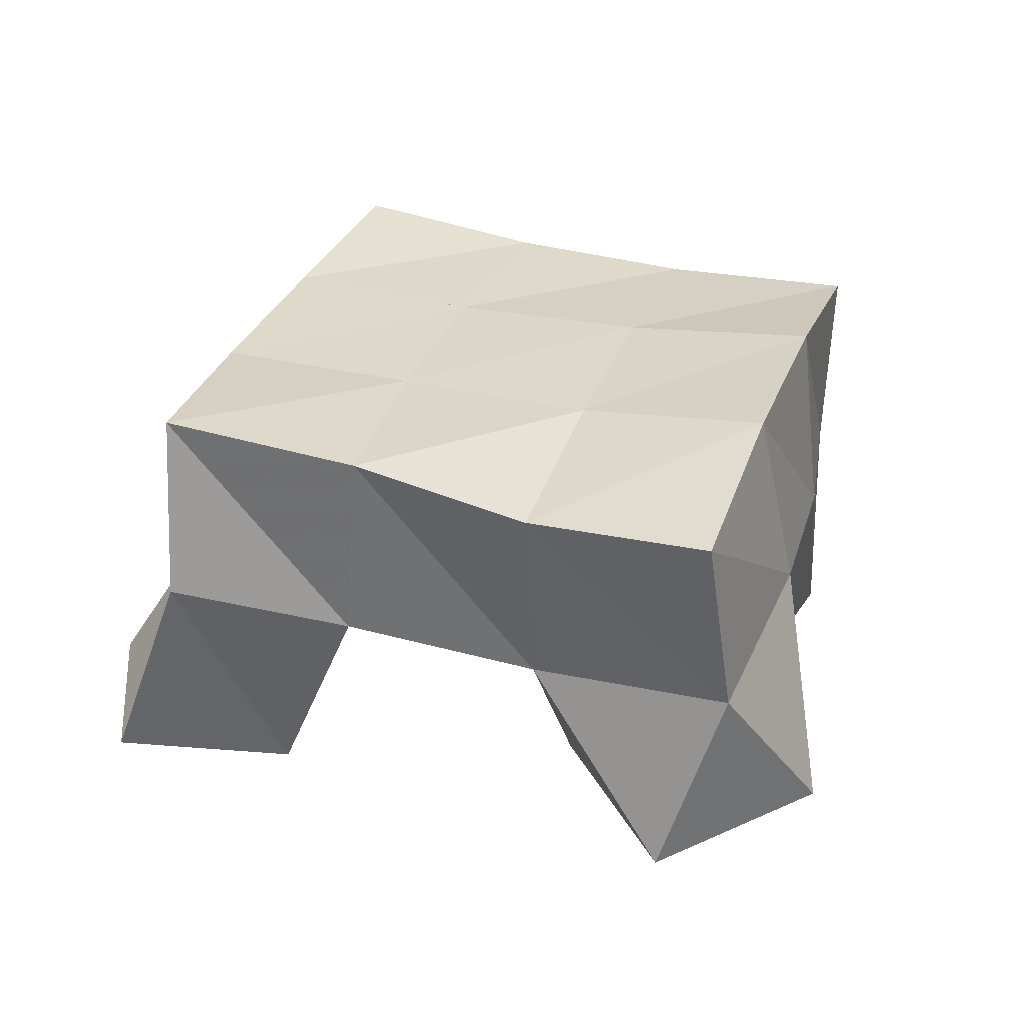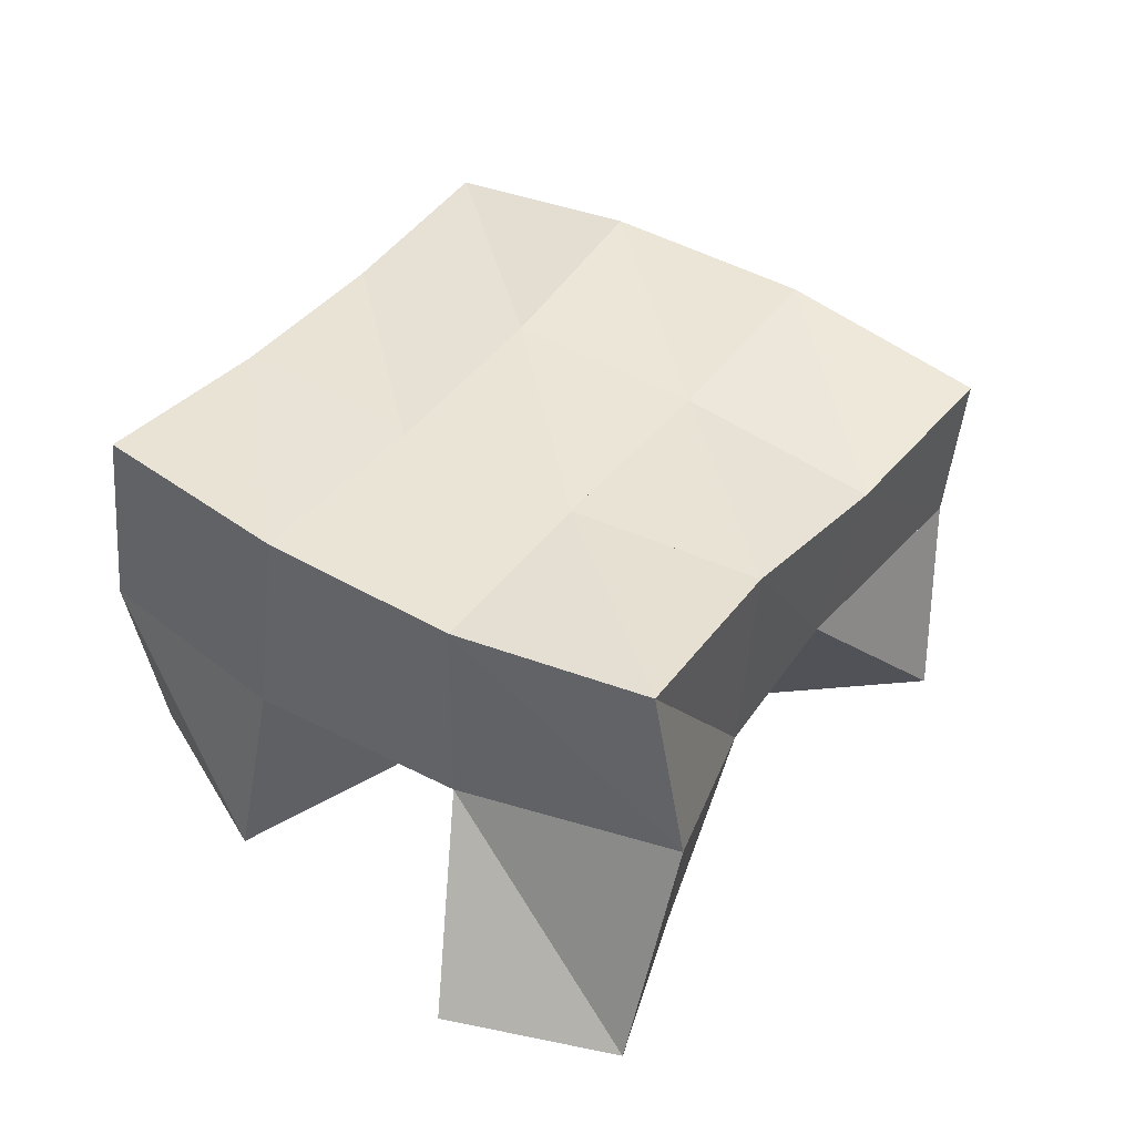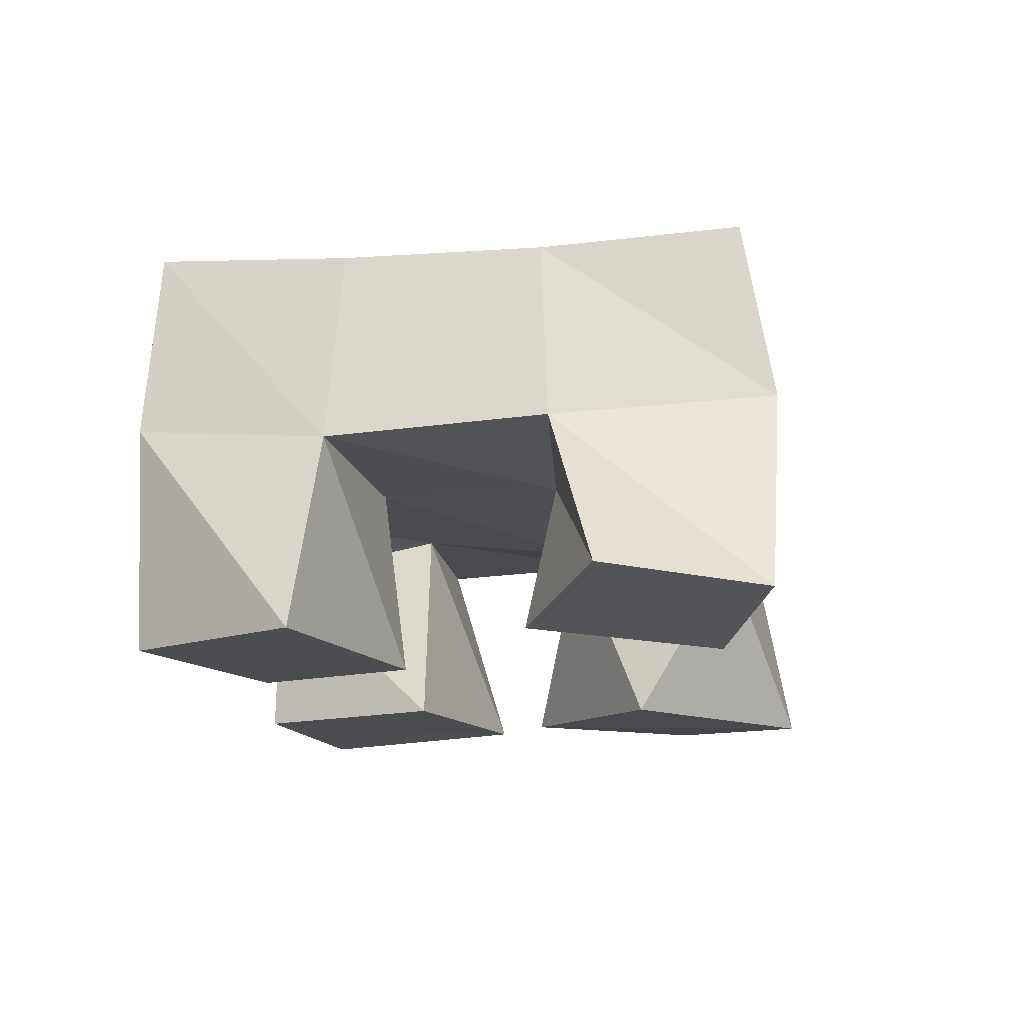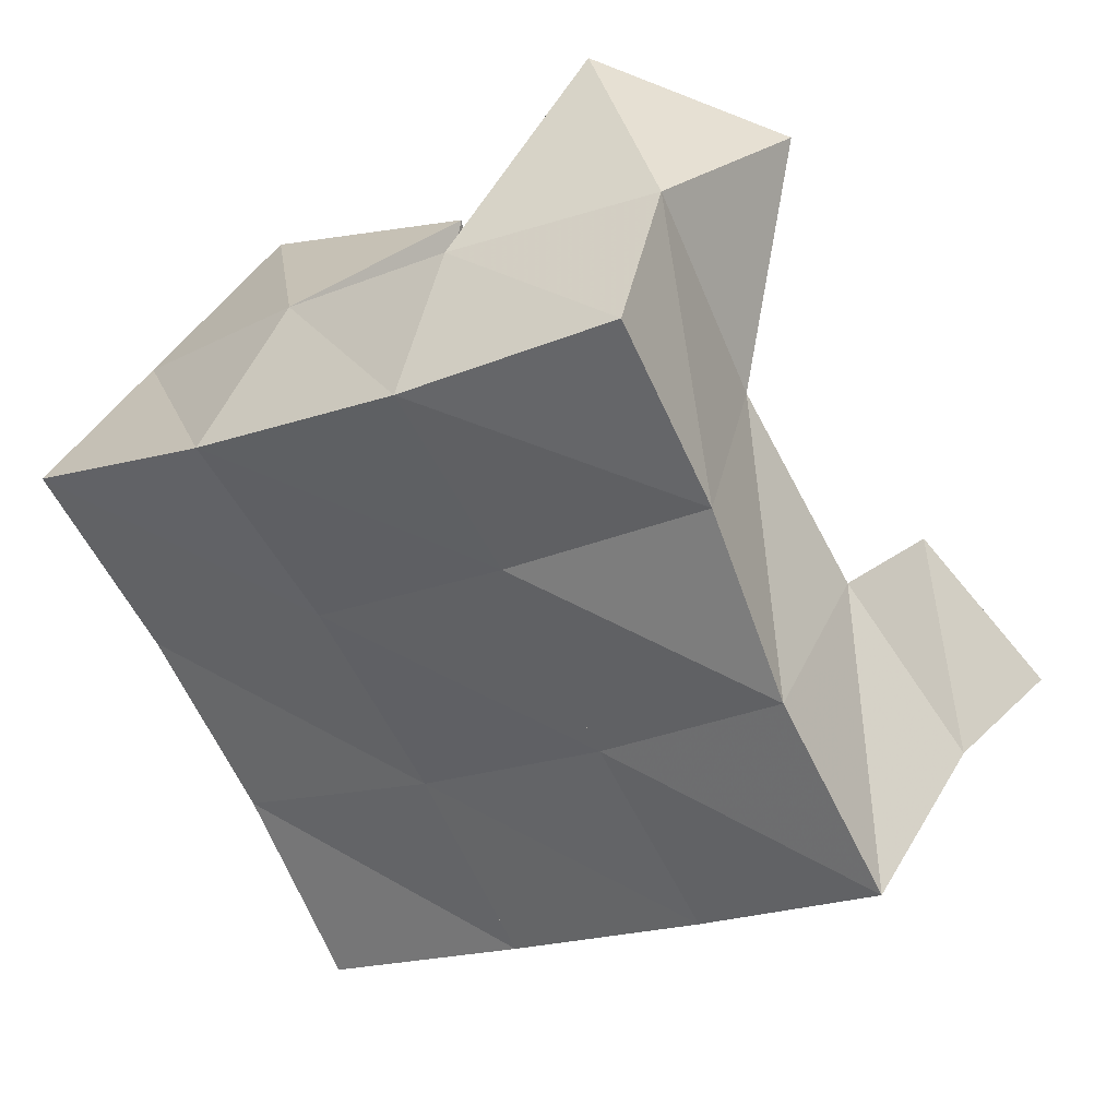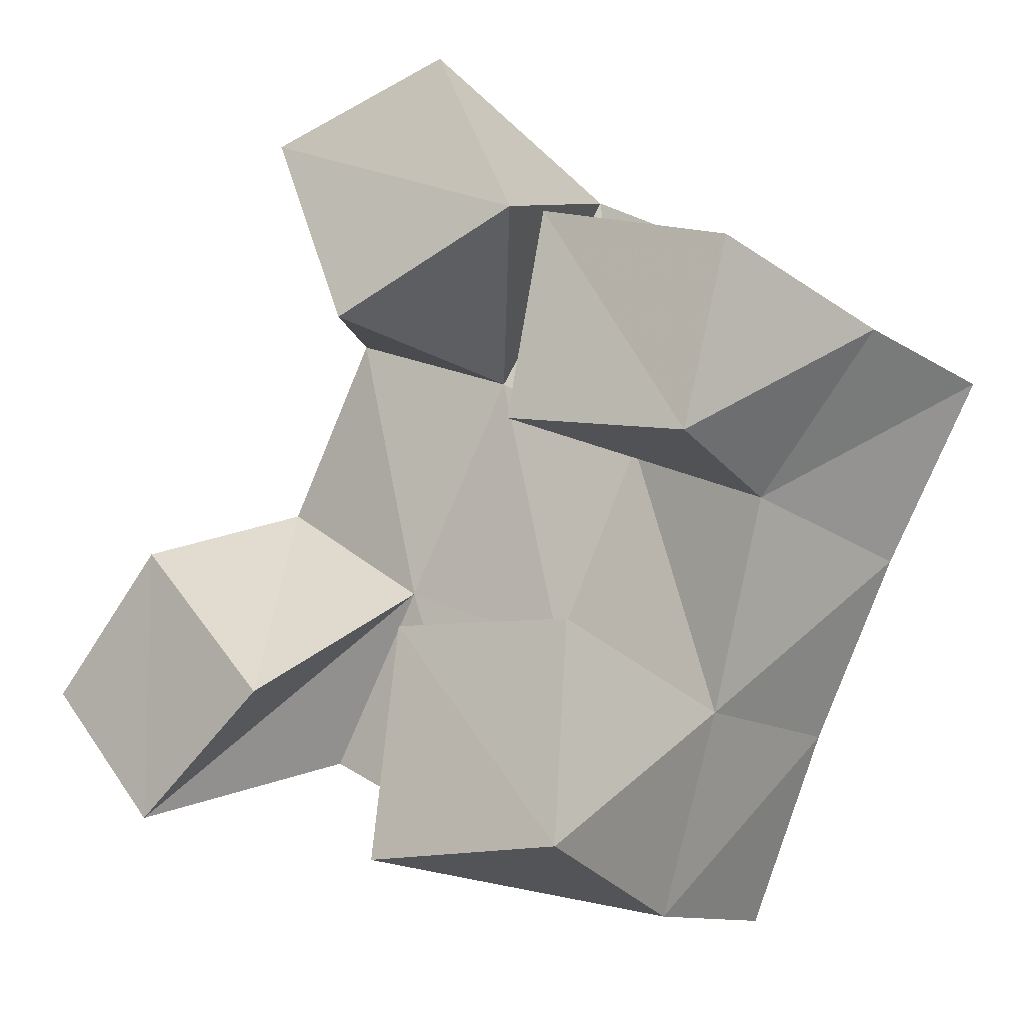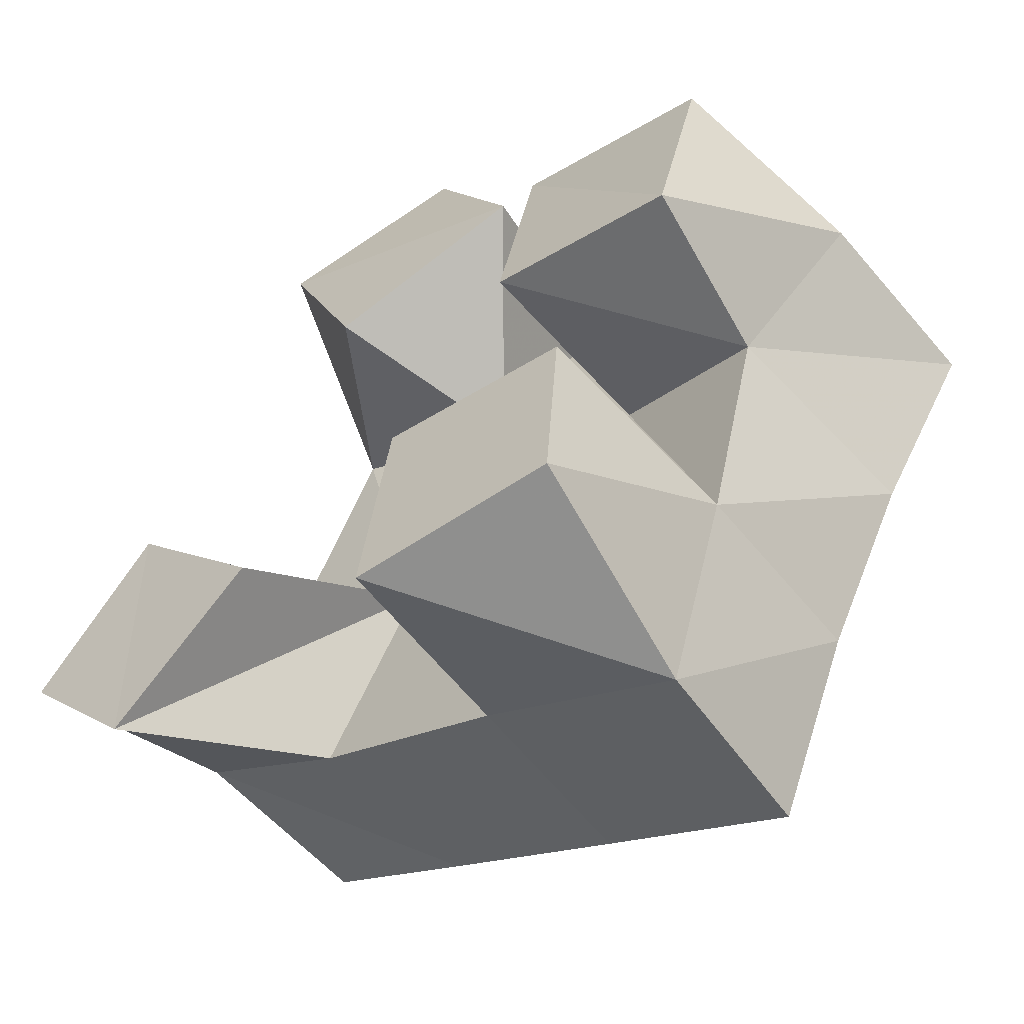
<metadata>
{"format":"obj","ext":"obj","renderer":"f3d","projection":"perspective","resolution":1024,"background":"white","views":[{"elev":30.3,"azim":-43.8,"up":"+Y"},{"elev":43.1,"azim":-117.7,"up":"+Y"},{"elev":-16.6,"azim":-143.0,"up":"+Y"},{"elev":37.8,"azim":-159.5,"up":"+Z"},{"elev":-16.3,"azim":34.7,"up":"+Z"},{"elev":-59.1,"azim":36.4,"up":"+Z"}]}
</metadata>
<code>
v 2.102 0.1046 -0.1421
v 2.11 0.1591 -0.1231
v 2.129 0.1077 -0.1766
v 2.155 0.1537 -0.1586
v 2.135 0.1 -0.1107
v 2.142 0.1493 -0.09
v 2.169 0.1027 -0.1499
v 2.182 0.1492 -0.1176
v 2.246 0.1 -0.09506
v 2.248 0.1518 -0.08929
v 2.293 0.1 -0.1068
v 2.288 0.1432 -0.1109
v 2.255 0.1019 -0.04473
v 2.275 0.155 -0.04247
v 2.305 0.1 -0.06321
v 2.317 0.1483 -0.0735
v 2.195 0.1 -0.05899
v 2.17 0.1426 -0.04898
v 2.244 0.1035 -0.04025
v 2.212 0.1474 -0.0664
v 2.175 0.1 -0.007945
v 2.189 0.148 0.001132
v 2.221 0.1054 0.006025
v 2.235 0.1579 -0.01789
v 2.208 0.1 -0.1944
v 2.205 0.1507 -0.1857
v 2.258 0.1009 -0.1954
v 2.252 0.1562 -0.2048
v 2.215 0.1 -0.1405
v 2.226 0.1504 -0.1366
v 2.261 0.1016 -0.1447
v 2.271 0.1497 -0.1591
v 2.117 0.2048 -0.1279
v 2.159 0.2003 -0.1564
v 2.143 0.1992 -0.08558
v 2.184 0.1986 -0.1126
v 2.162 0.1923 -0.04398
v 2.207 0.1985 -0.06776
v 2.182 0.1949 -0.000644
v 2.228 0.2035 -0.02443
v 2.204 0.2007 -0.1805
v 2.227 0.1989 -0.1358
v 2.251 0.1997 -0.09184
v 2.275 0.2034 -0.04956
v 2.25 0.2044 -0.201
v 2.272 0.1987 -0.1573
v 2.295 0.196 -0.1158
v 2.32 0.1966 -0.0738
f 1 2 4
f 3 1 4
f 2 6 8
f 4 2 8
f 6 5 7
f 8 6 7
f 5 1 3
f 7 5 3
f 8 7 3
f 4 8 3
f 2 1 5
f 6 2 5
f 9 10 12
f 11 9 12
f 10 14 16
f 12 10 16
f 14 13 15
f 16 14 15
f 13 9 11
f 15 13 11
f 16 15 11
f 12 16 11
f 10 9 13
f 14 10 13
f 17 18 20
f 19 17 20
f 18 22 24
f 20 18 24
f 22 21 23
f 24 22 23
f 21 17 19
f 23 21 19
f 24 23 19
f 20 24 19
f 18 17 21
f 22 18 21
f 25 26 28
f 27 25 28
f 26 30 32
f 28 26 32
f 30 29 31
f 32 30 31
f 29 25 27
f 31 29 27
f 32 31 27
f 28 32 27
f 26 25 29
f 30 26 29
f 2 33 34
f 4 2 34
f 33 35 36
f 34 33 36
f 35 6 8
f 36 35 8
f 6 2 4
f 8 6 4
f 36 8 4
f 34 36 4
f 33 2 6
f 35 33 6
f 6 35 36
f 8 6 36
f 35 37 38
f 36 35 38
f 37 18 20
f 38 37 20
f 18 6 8
f 20 18 8
f 38 20 8
f 36 38 8
f 35 6 18
f 37 35 18
f 18 37 38
f 20 18 38
f 37 39 40
f 38 37 40
f 39 22 24
f 40 39 24
f 22 18 20
f 24 22 20
f 40 24 20
f 38 40 20
f 37 18 22
f 39 37 22
f 4 34 41
f 26 4 41
f 34 36 42
f 41 34 42
f 36 8 30
f 42 36 30
f 8 4 26
f 30 8 26
f 42 30 26
f 41 42 26
f 34 4 8
f 36 34 8
f 8 36 42
f 30 8 42
f 36 38 43
f 42 36 43
f 38 20 10
f 43 38 10
f 20 8 30
f 10 20 30
f 43 10 30
f 42 43 30
f 36 8 20
f 38 36 20
f 20 38 43
f 10 20 43
f 38 40 44
f 43 38 44
f 40 24 14
f 44 40 14
f 24 20 10
f 14 24 10
f 44 14 10
f 43 44 10
f 38 20 24
f 40 38 24
f 26 41 45
f 28 26 45
f 41 42 46
f 45 41 46
f 42 30 32
f 46 42 32
f 30 26 28
f 32 30 28
f 46 32 28
f 45 46 28
f 41 26 30
f 42 41 30
f 30 42 46
f 32 30 46
f 42 43 47
f 46 42 47
f 43 10 12
f 47 43 12
f 10 30 32
f 12 10 32
f 47 12 32
f 46 47 32
f 42 30 10
f 43 42 10
f 10 43 47
f 12 10 47
f 43 44 48
f 47 43 48
f 44 14 16
f 48 44 16
f 14 10 12
f 16 14 12
f 48 16 12
f 47 48 12
f 43 10 14
f 44 43 14

</code>
